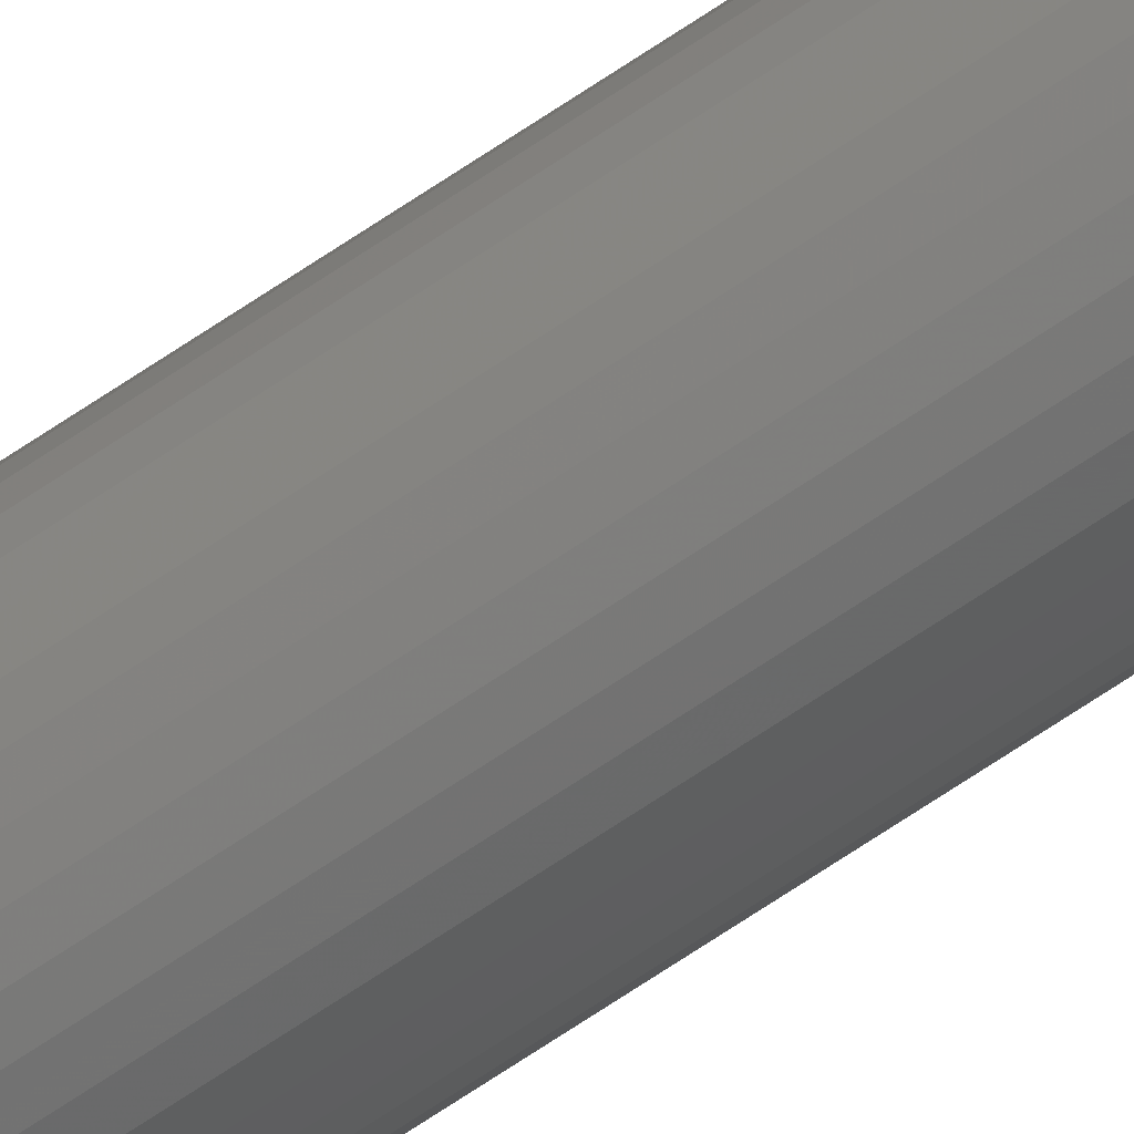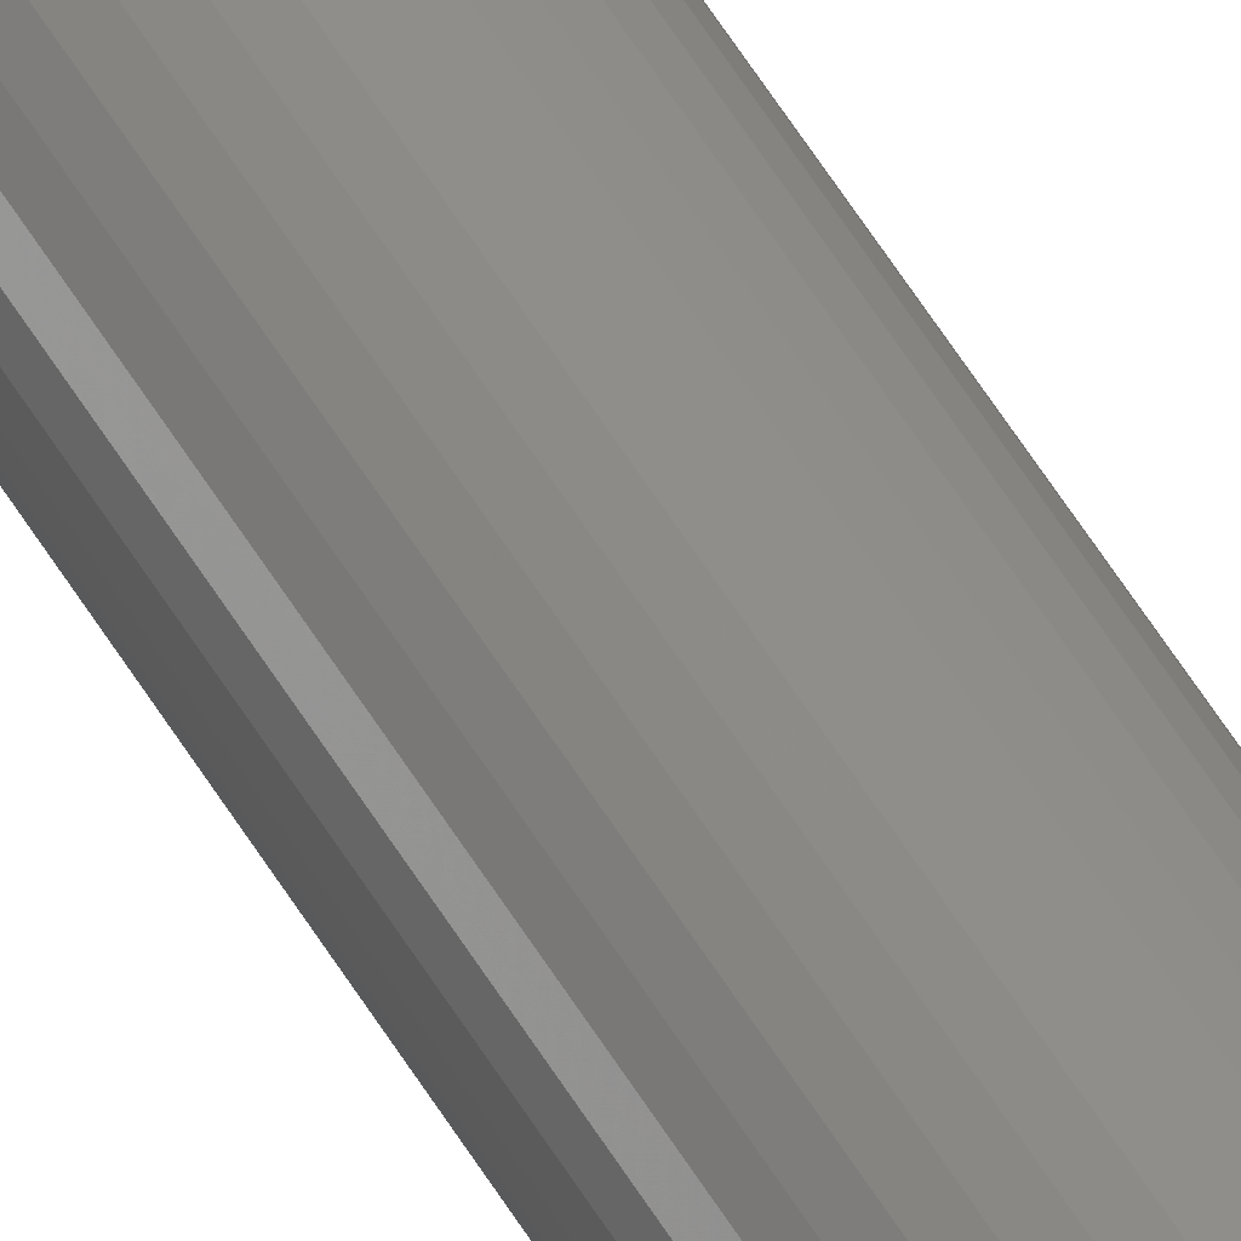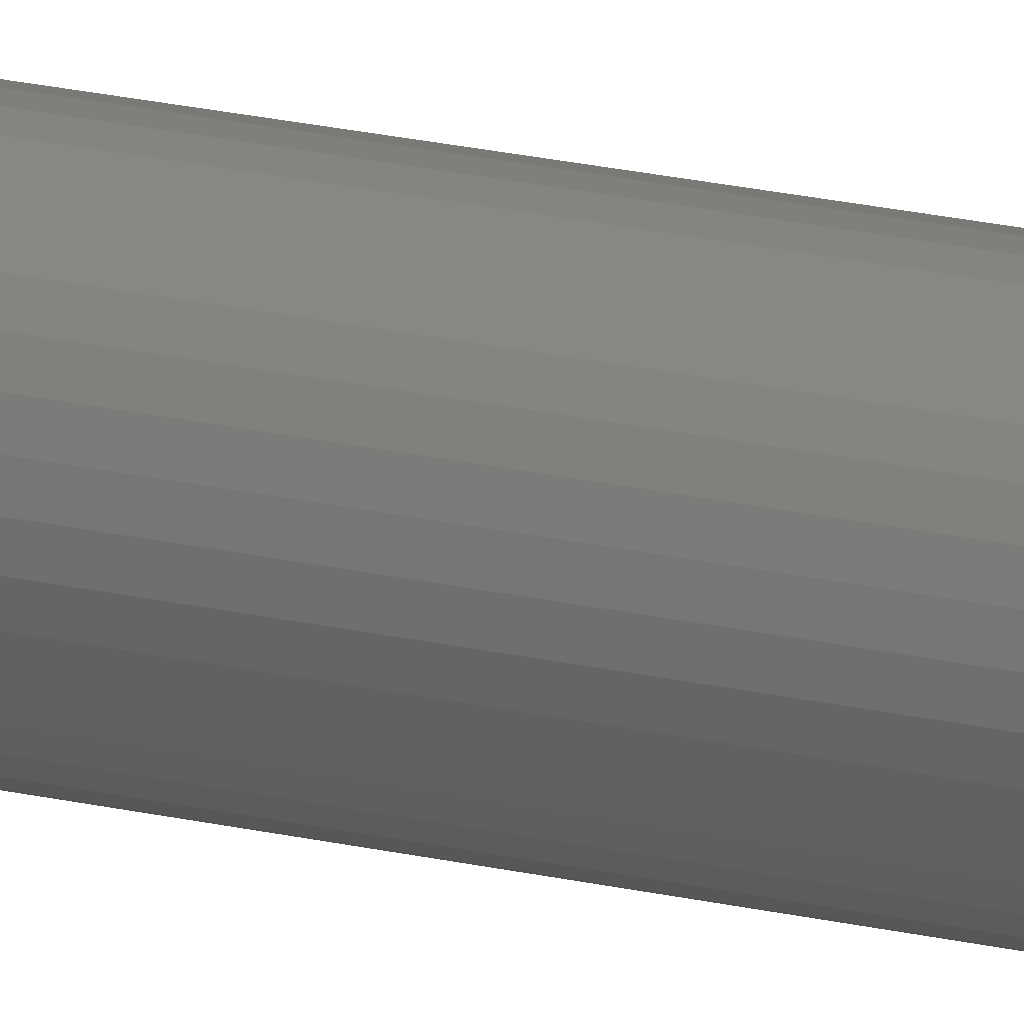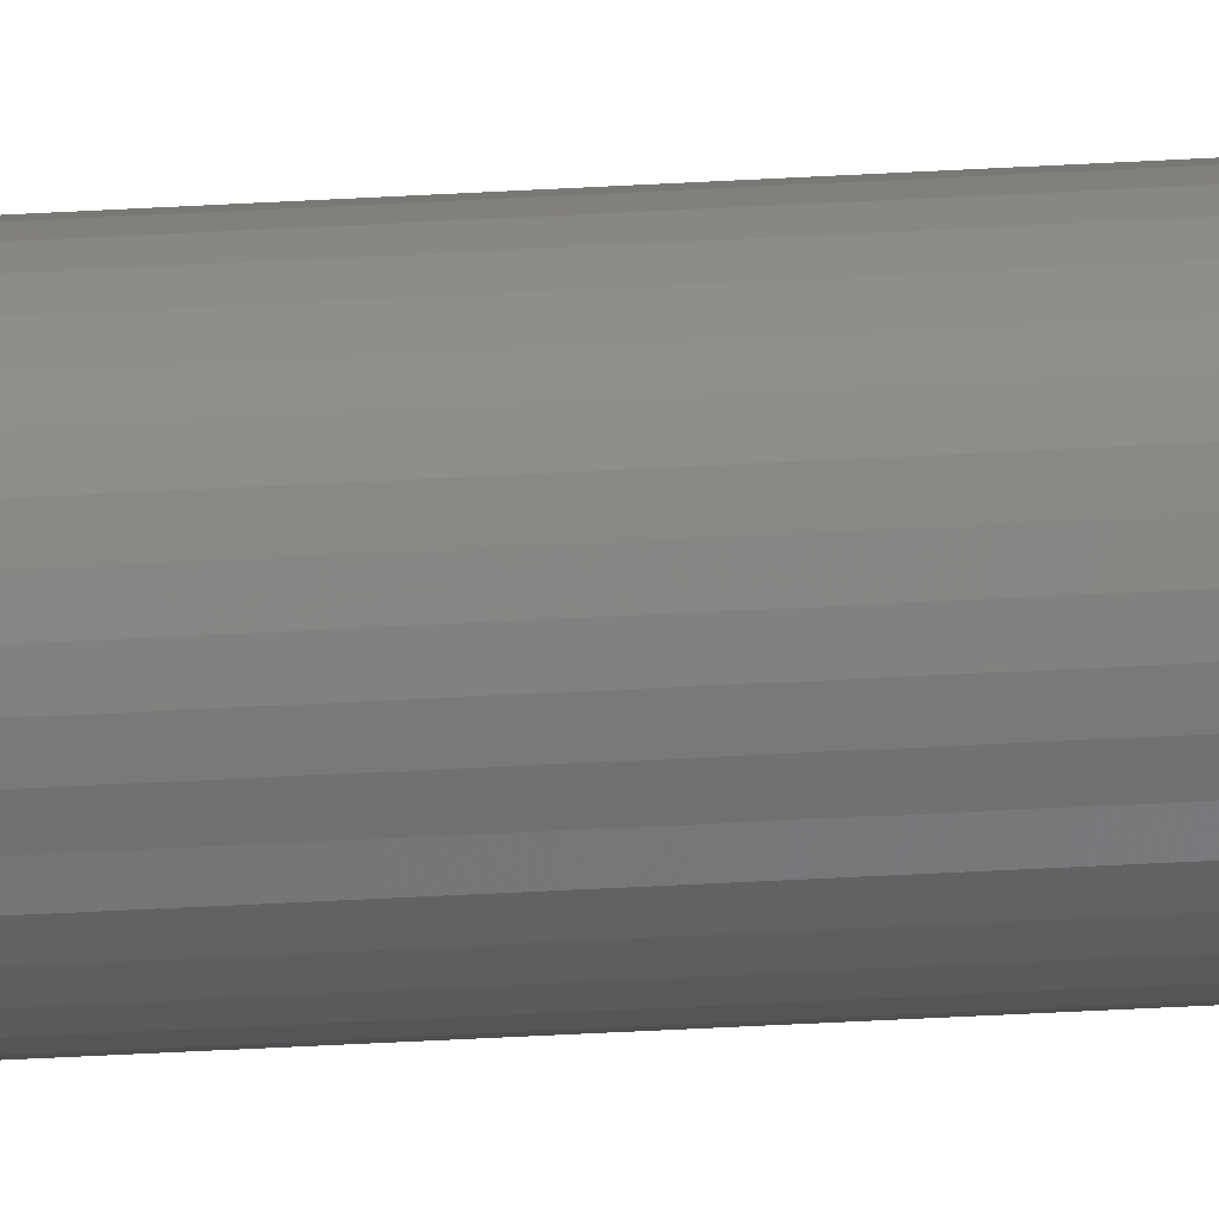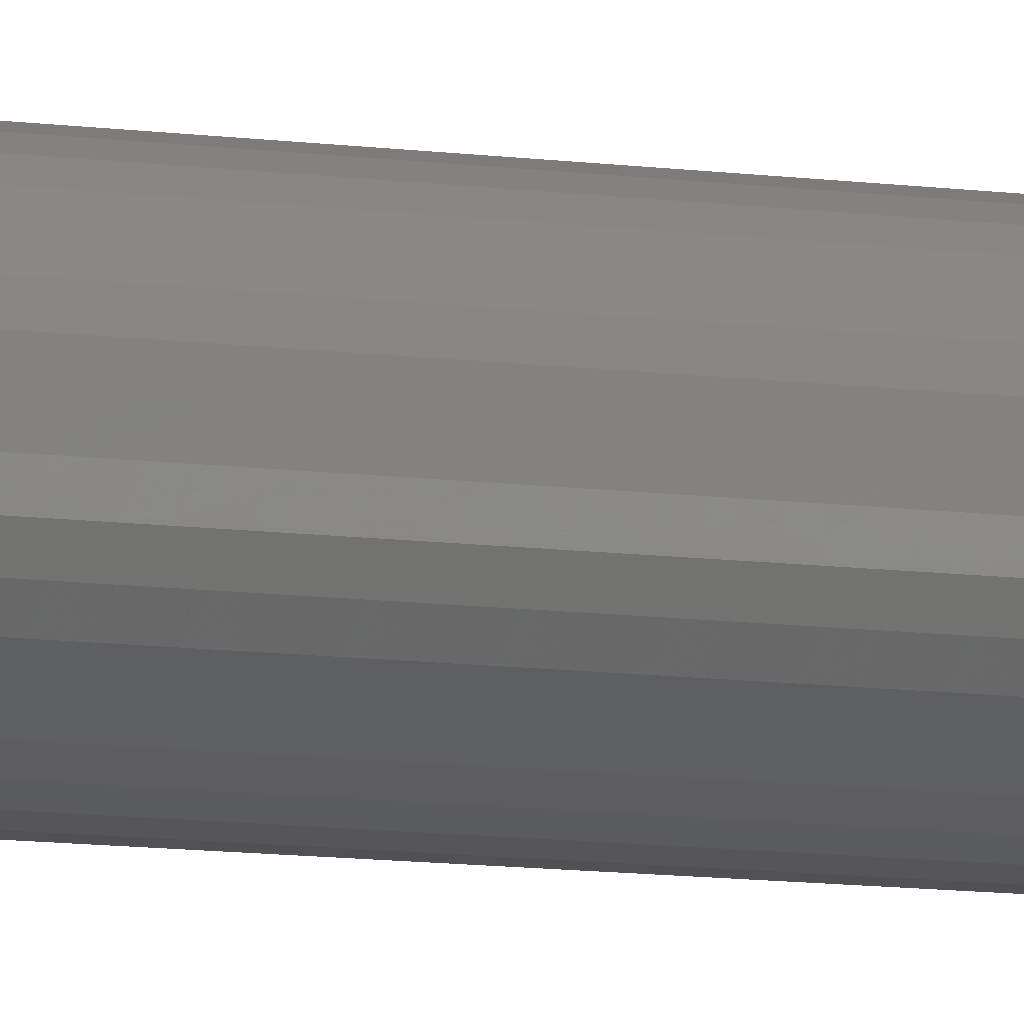
<metadata>
{"format":"stl","ext":"stl","renderer":"f3d","projection":"perspective","resolution":1024,"background":"white","views":[{"elev":-68.4,"azim":124.2,"up":"+Y"},{"elev":46.8,"azim":152.6,"up":"+Y"},{"elev":10.0,"azim":-48.9,"up":"+Y"},{"elev":-18.9,"azim":-81.9,"up":"+Y"},{"elev":-2.7,"azim":37.1,"up":"+Y"}]}
</metadata>
<code>
# stl→obj: 110 verts, 144 faces
v 0 4 0
v 0.6946 3.939 300
v 0.6946 3.939 0
v 1.368 3.759 300
v 1.368 3.759 0
v 2 3.464 300
v 2 3.464 0
v 2.571 3.064 300
v 2.571 3.064 0
v 3.064 2.571 300
v 3.064 2.571 0
v 3.464 2 300
v 3.464 2 0
v 3.759 1.368 300
v 3.759 1.368 0
v 3.939 0.6946 300
v 3.939 0.6946 0
v 4 -1.047e-12 300
v 4 5.735e-16 0
v 3.939 -0.6946 300
v 3.939 -0.6946 0
v 3.759 -1.368 300
v 3.759 -1.368 0
v 3.464 -2 300
v 3.464 -2 0
v 3.064 -2.571 300
v 3.064 -2.571 0
v 2.571 -3.064 300
v 2.571 -3.064 0
v 2 -3.464 300
v 2 -3.464 0
v 1.368 -3.759 300
v 1.368 -3.759 0
v 0.6946 -3.939 300
v 0.6946 -3.939 0
v 4.899e-16 -4 300
v 4.899e-16 -4 0
v -0.6946 -3.939 300
v -0.6946 -3.939 0
v -1.368 -3.759 300
v -1.368 -3.759 0
v -2 -3.464 300
v -2 -3.464 0
v -2.571 -3.064 300
v -2.571 -3.064 0
v -3.064 -2.571 300
v -3.064 -2.571 0
v -3.464 -2 300
v -3.464 -2 0
v -3.759 -1.368 300
v -3.759 -1.368 0
v -3.939 -0.6946 300
v -3.939 -0.6946 0
v -4 -1.048e-12 300
v -4 -4.062e-16 0
v -3.939 0.6946 300
v -3.939 0.6946 0
v -3.759 1.368 300
v -3.759 1.368 0
v -3.464 2 300
v -3.464 2 0
v -3.064 2.571 300
v -3.064 2.571 0
v -2.571 3.064 300
v -2.571 3.064 0
v -2 3.464 300
v -2 3.464 0
v -1.368 3.759 300
v -1.368 3.759 0
v -0.6946 3.939 300
v -0.6946 3.939 0
v 0 4 300
v 0 -1.047e-12 300
v 1.368 -3.759 -1.312e-14
v 0.6946 -3.939 -1.375e-14
v 0 0 0
v 1.47e-15 -4 -1.397e-14
v -0.6946 -3.939 -1.375e-14
v 3.064 -2.571 -8.977e-15
v 2.571 -3.064 -1.07e-14
v 2 -3.464 -1.209e-14
v 3.939 -0.6946 -2.425e-15
v 3.759 -1.368 -4.777e-15
v 3.464 -2 -6.983e-15
v 3.759 1.368 4.777e-15
v 3.939 0.6946 2.425e-15
v 4 2.449e-16 8.552e-31
v 2.571 3.064 1.07e-14
v 3.064 2.571 8.977e-15
v 3.464 2 6.983e-15
v 0.6946 3.939 1.375e-14
v 1.368 3.759 1.312e-14
v 2 3.464 1.209e-14
v -1.368 3.759 1.312e-14
v -0.6946 3.939 1.375e-14
v 0 4 1.397e-14
v -3.064 2.571 8.977e-15
v -2.571 3.064 1.07e-14
v -2 3.464 1.209e-14
v -3.939 0.6946 2.425e-15
v -3.759 1.368 4.777e-15
v -3.464 2 6.983e-15
v -3.759 -1.368 -4.777e-15
v -3.939 -0.6946 -2.425e-15
v -4 -7.348e-16 -2.565e-30
v -2.571 -3.064 -1.07e-14
v -3.064 -2.571 -8.977e-15
v -3.464 -2 -6.983e-15
v -1.368 -3.759 -1.312e-14
v -2 -3.464 -1.209e-14
f 1 2 3
f 3 2 4
f 3 4 5
f 5 4 6
f 5 6 7
f 7 6 8
f 7 8 9
f 9 8 10
f 9 10 11
f 11 10 12
f 11 12 13
f 13 12 14
f 13 14 15
f 15 14 16
f 15 16 17
f 17 16 18
f 17 18 19
f 19 18 20
f 19 20 21
f 21 20 22
f 21 22 23
f 23 22 24
f 23 24 25
f 25 24 26
f 25 26 27
f 27 26 28
f 27 28 29
f 29 28 30
f 29 30 31
f 31 30 32
f 31 32 33
f 33 32 34
f 33 34 35
f 35 34 36
f 35 36 37
f 37 36 38
f 37 38 39
f 39 38 40
f 39 40 41
f 41 40 42
f 41 42 43
f 43 42 44
f 43 44 45
f 45 44 46
f 45 46 47
f 47 46 48
f 47 48 49
f 49 48 50
f 49 50 51
f 51 50 52
f 51 52 53
f 53 52 54
f 53 54 55
f 55 54 56
f 55 56 57
f 57 56 58
f 57 58 59
f 59 58 60
f 59 60 61
f 61 60 62
f 61 62 63
f 63 62 64
f 63 64 65
f 65 64 66
f 65 66 67
f 67 66 68
f 67 68 69
f 69 68 70
f 69 70 71
f 71 70 72
f 71 72 1
f 1 72 2
f 40 38 73
f 73 38 36
f 73 36 34
f 46 44 73
f 73 44 42
f 73 42 40
f 52 50 73
f 73 50 48
f 73 48 46
f 58 56 73
f 73 56 54
f 73 54 52
f 64 62 73
f 73 62 60
f 73 60 58
f 70 68 73
f 73 68 66
f 73 66 64
f 4 2 73
f 73 2 72
f 73 72 70
f 10 8 73
f 73 8 6
f 73 6 4
f 16 14 73
f 73 14 12
f 73 12 10
f 22 20 73
f 73 20 18
f 73 18 16
f 28 26 73
f 73 26 24
f 73 24 22
f 34 32 73
f 73 32 30
f 73 30 28
f 74 75 76
f 76 75 77
f 76 77 78
f 79 80 76
f 76 80 81
f 76 81 74
f 82 83 76
f 76 83 84
f 76 84 79
f 85 86 76
f 76 86 87
f 76 87 82
f 88 89 76
f 76 89 90
f 76 90 85
f 91 92 76
f 76 92 93
f 76 93 88
f 94 95 76
f 76 95 96
f 76 96 91
f 97 98 76
f 76 98 99
f 76 99 94
f 100 101 76
f 76 101 102
f 76 102 97
f 103 104 76
f 76 104 105
f 76 105 100
f 106 107 76
f 76 107 108
f 76 108 103
f 78 109 76
f 76 109 110
f 76 110 106

</code>
